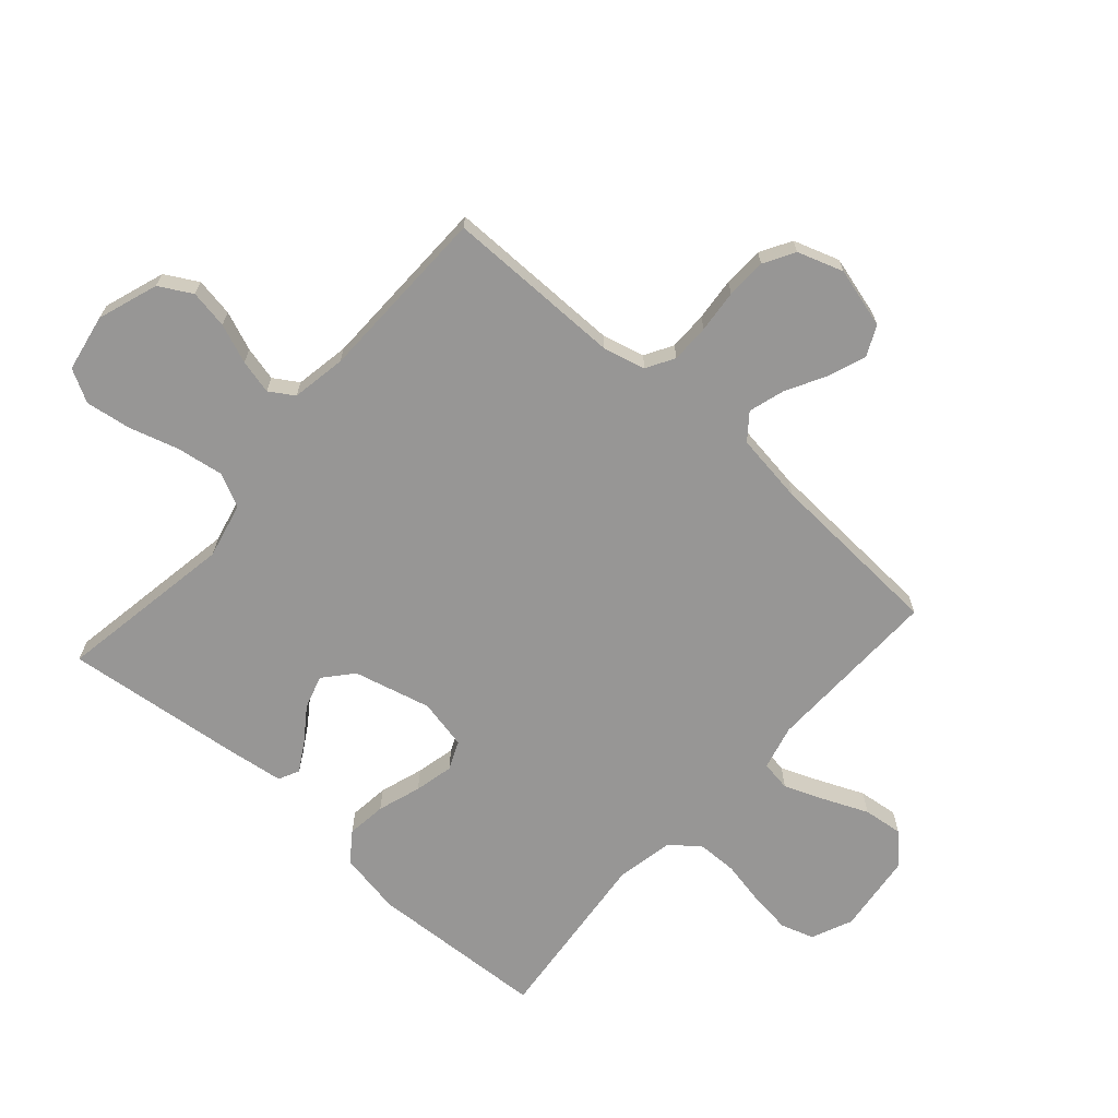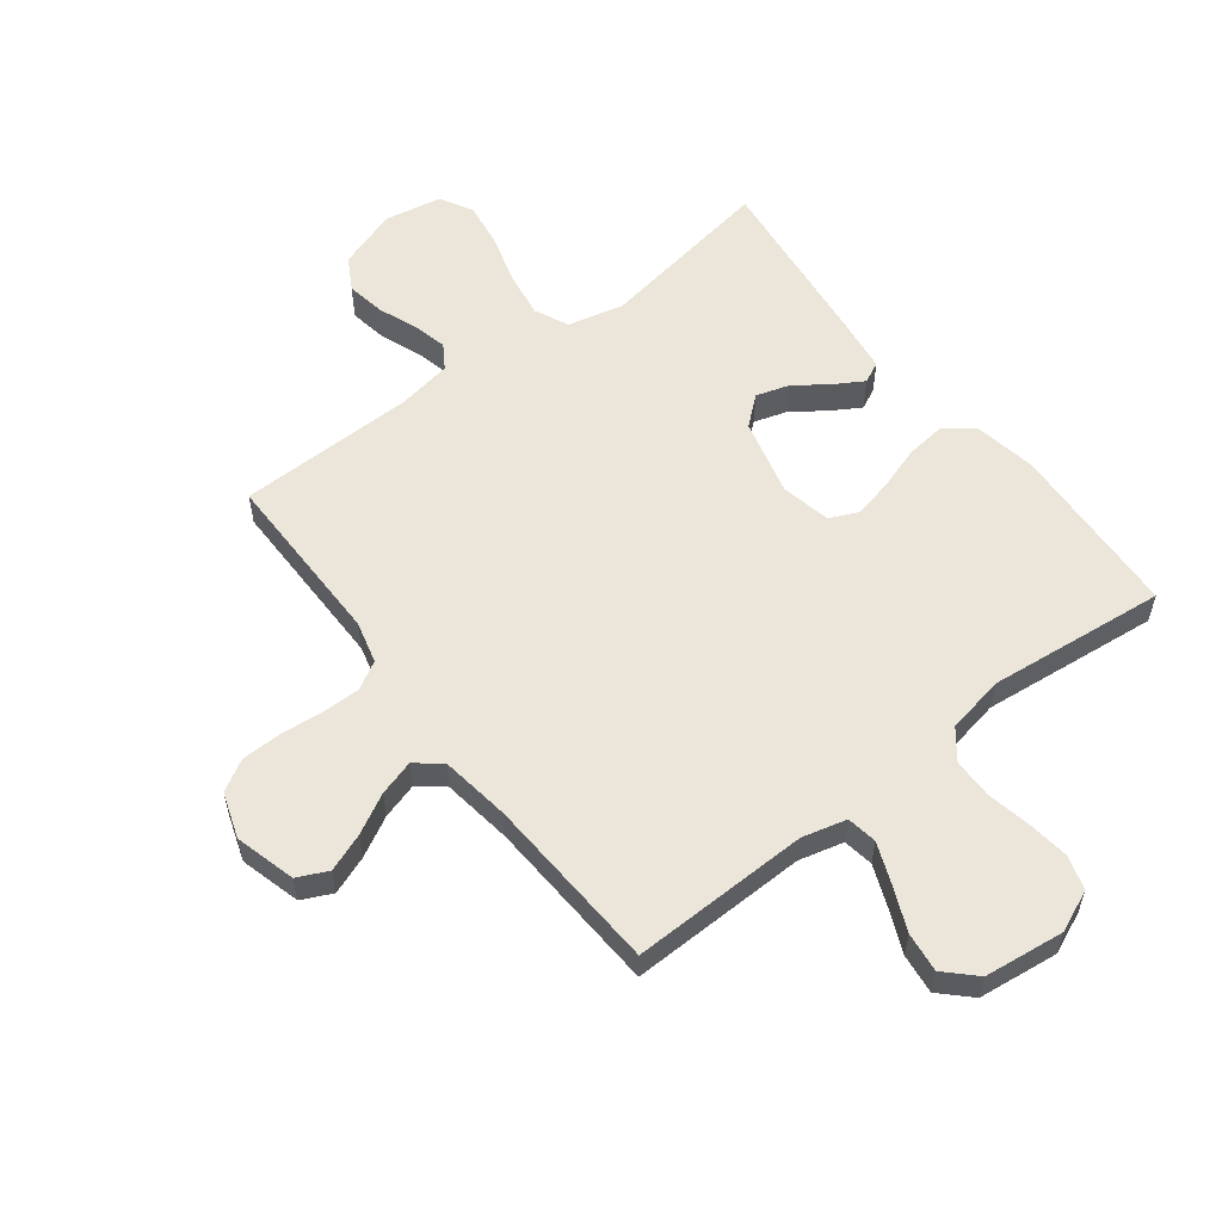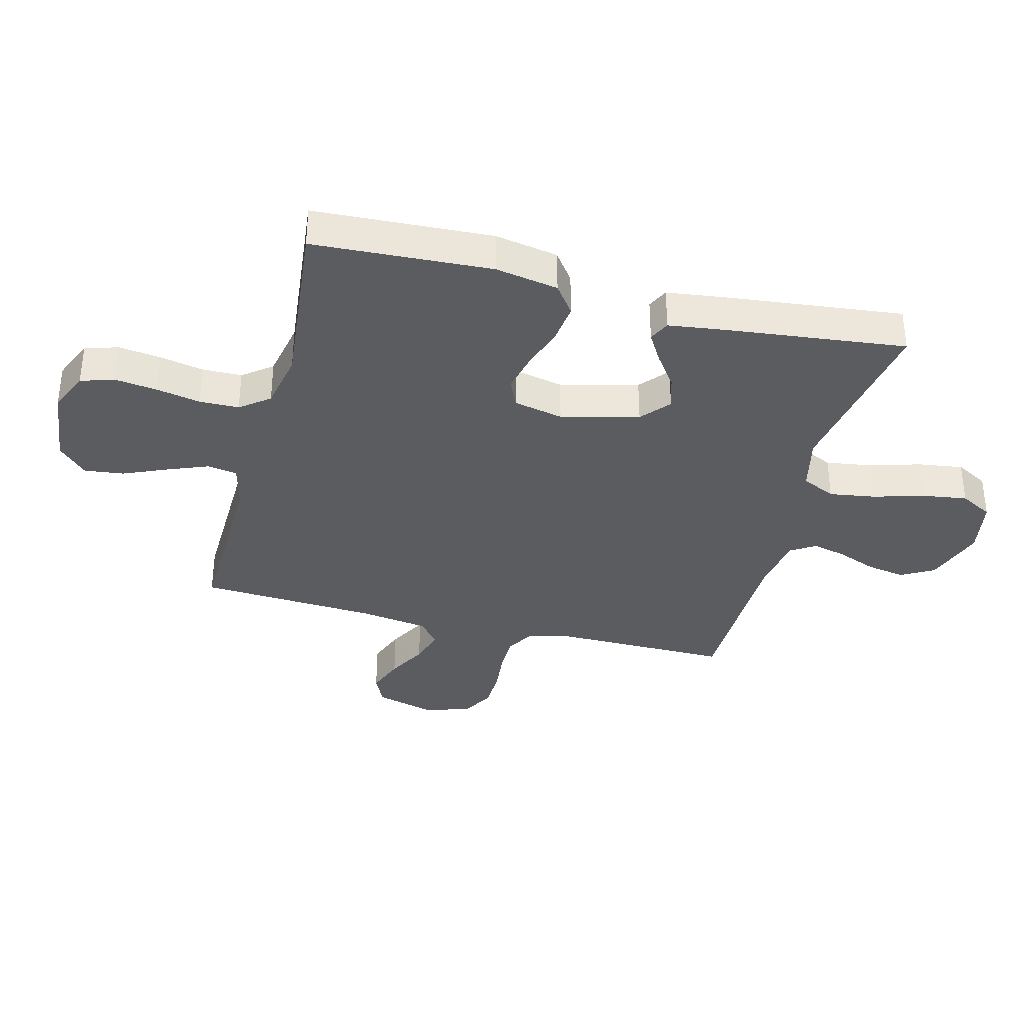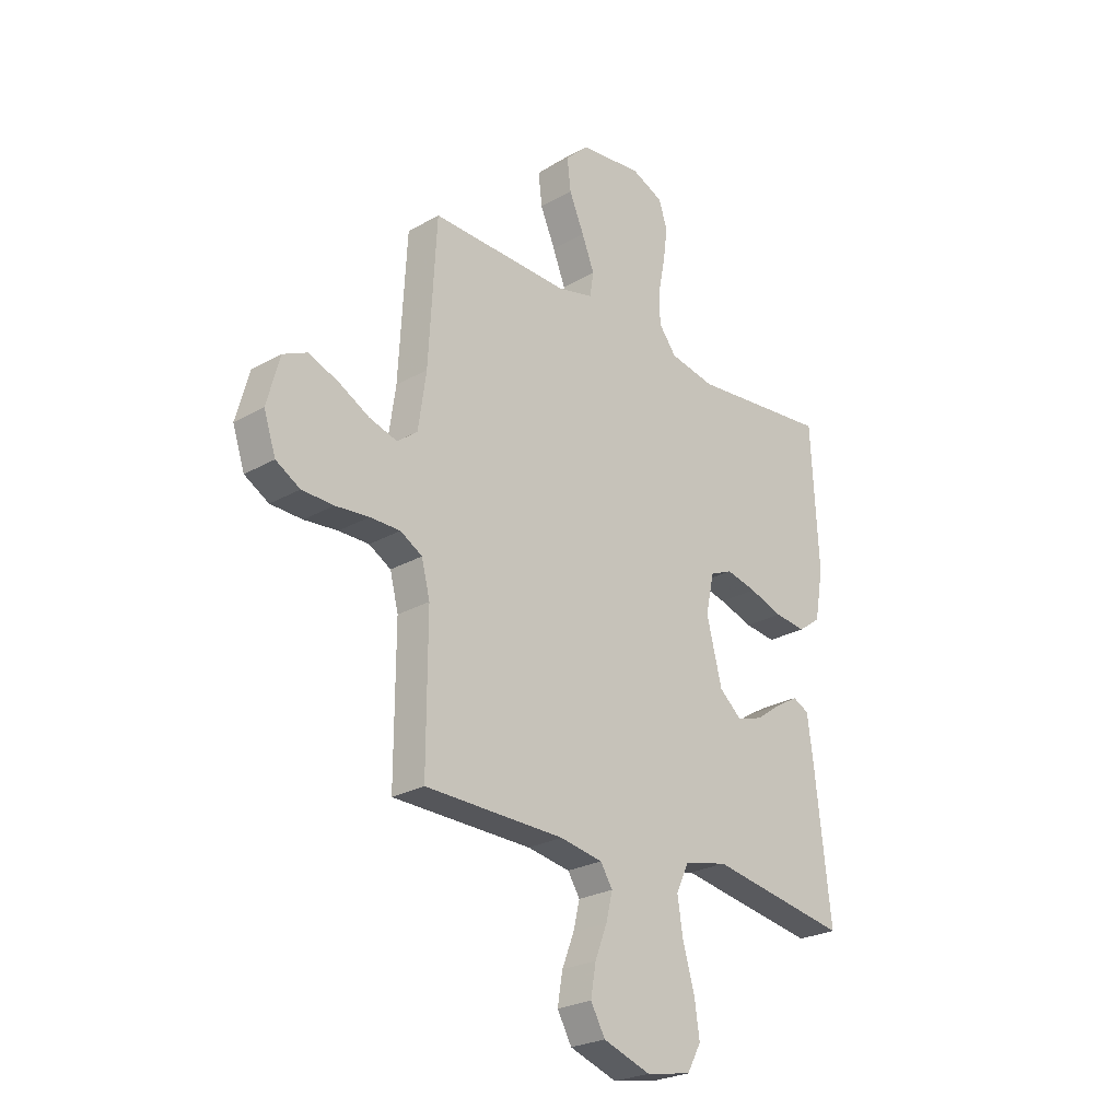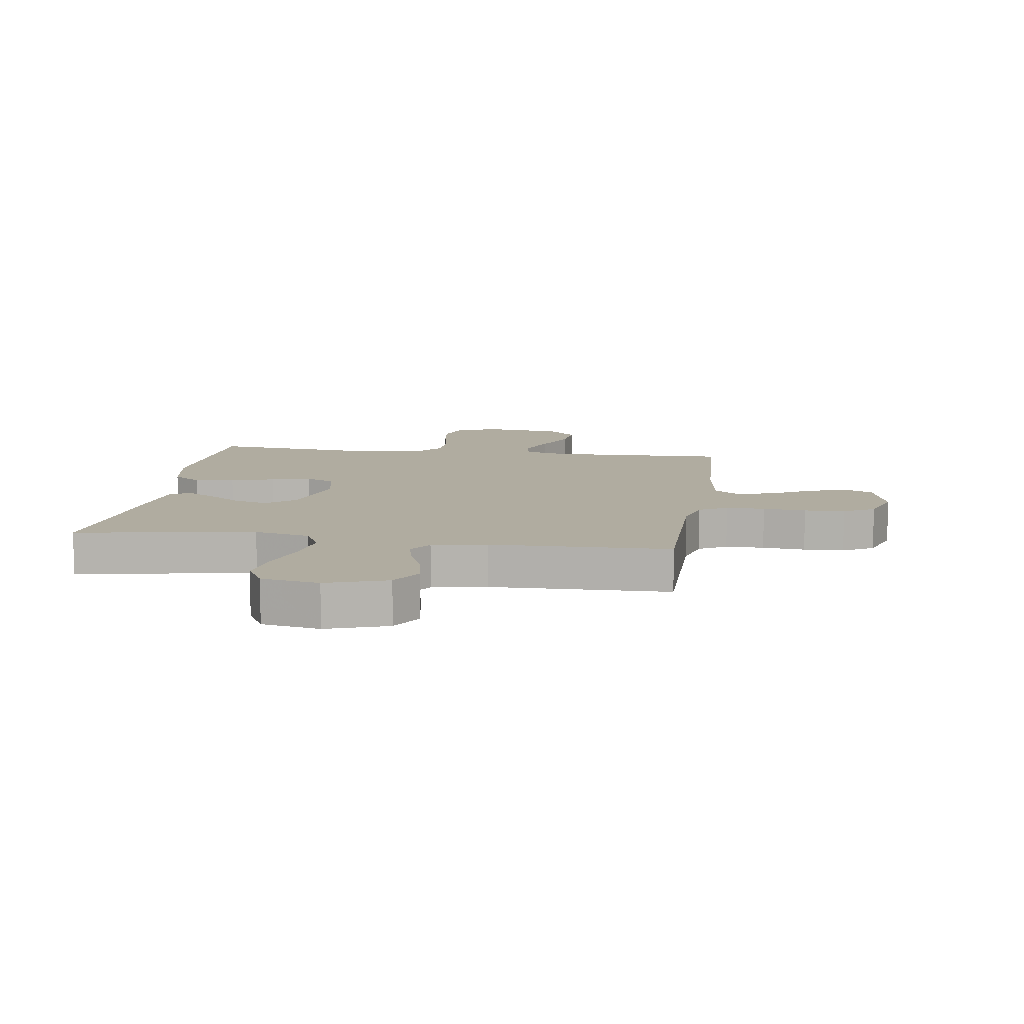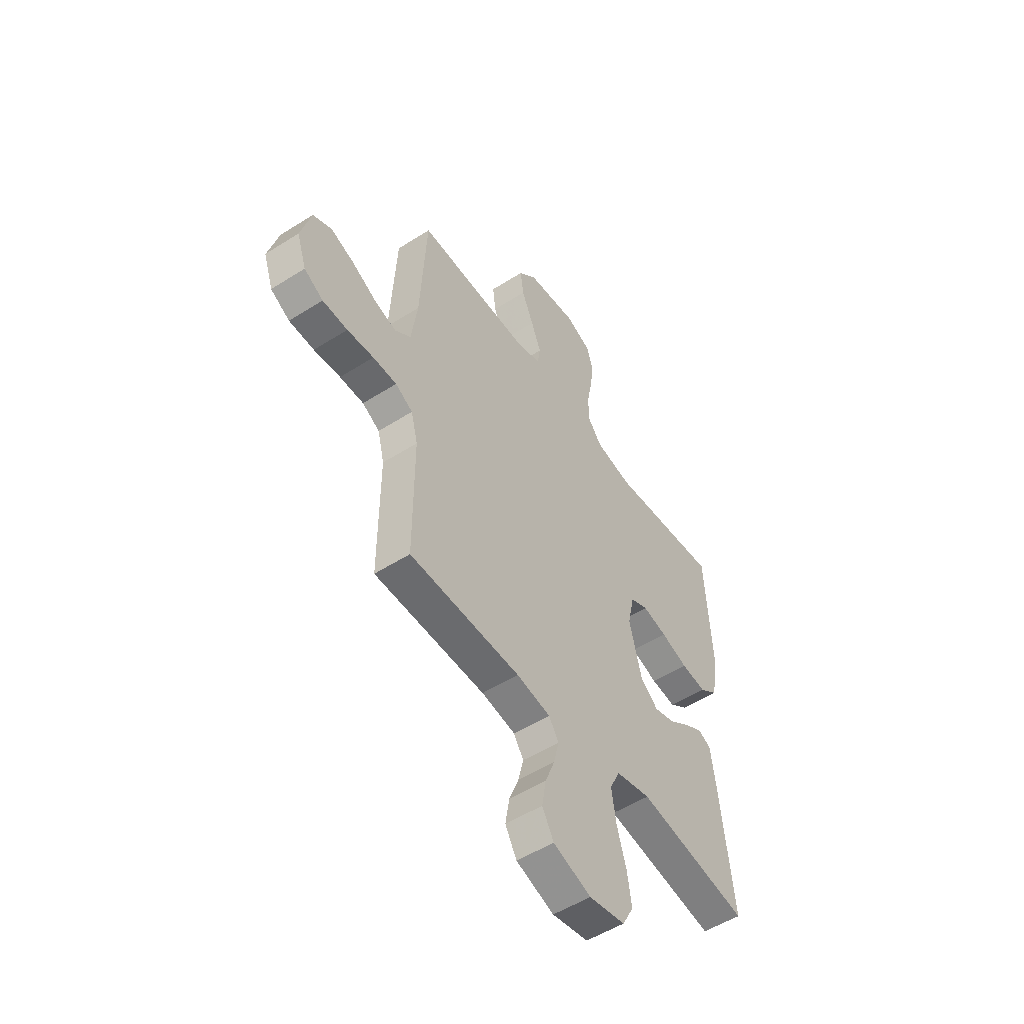
<metadata>
{"format":"obj","ext":"obj","renderer":"f3d","projection":"perspective","resolution":1024,"background":"white","views":[{"elev":-67.9,"azim":-131.5,"up":"+Y"},{"elev":56.8,"azim":-37.4,"up":"+Y"},{"elev":-35.3,"azim":75.5,"up":"+Y"},{"elev":-25.2,"azim":-47.3,"up":"+Z"},{"elev":10.0,"azim":-171.7,"up":"+Y"},{"elev":-52.7,"azim":-55.6,"up":"+Z"}]}
</metadata>
<code>
v 0.5 0.07 0.5
v 0.516 0.07 0.2
v 0.497 0.07 0.094
v 0.448 0.07 0.058
v 0.381 0.07 0.066
v 0.308 0.07 0.09
v 0.242 0.07 0.105
v 0.194 0.07 0.084
v 0.176 0.07 0
v 0.209 0.07 -0.131
v 0.257 0.07 -0.172
v 0.313 0.07 -0.155
v 0.369 0.07 -0.115
v 0.418 0.07 -0.086
v 0.453 0.07 -0.103
v 0.466 0.07 -0.2
v 0.5 0.07 -0.5
v 0.2 0.07 -0.45
v 0.106 0.07 -0.472
v 0.079 0.07 -0.529
v 0.091 0.07 -0.607
v 0.116 0.07 -0.692
v 0.127 0.07 -0.768
v 0.097 0.07 -0.823
v 0 0.07 -0.841
v -0.102 0.07 -0.806
v -0.133 0.07 -0.751
v -0.122 0.07 -0.686
v -0.096 0.07 -0.62
v -0.082 0.07 -0.562
v -0.108 0.07 -0.521
v -0.2 0.07 -0.505
v -0.5 0.07 -0.5
v -0.499 0.07 -0.2
v -0.517 0.07 -0.129
v -0.564 0.07 -0.102
v -0.629 0.07 -0.102
v -0.701 0.07 -0.109
v -0.769 0.07 -0.107
v -0.821 0.07 -0.077
v -0.847 0.07 0
v -0.819 0.07 0.102
v -0.768 0.07 0.126
v -0.704 0.07 0.102
v -0.637 0.07 0.066
v -0.577 0.07 0.048
v -0.534 0.07 0.082
v -0.517 0.07 0.2
v -0.5 0.07 0.5
v -0.2 0.07 0.493
v -0.125 0.07 0.512
v -0.117 0.07 0.563
v -0.144 0.07 0.631
v -0.176 0.07 0.705
v -0.184 0.07 0.772
v -0.135 0.07 0.82
v 0 0.07 0.836
v 0.069 0.07 0.806
v 0.087 0.07 0.75
v 0.078 0.07 0.679
v 0.063 0.07 0.604
v 0.064 0.07 0.537
v 0.102 0.07 0.488
v 0.2 0.07 0.469
v 0.5 0 0.5
v 0.516 0 0.2
v 0.497 0 0.094
v 0.448 0 0.058
v 0.381 0 0.066
v 0.308 0 0.09
v 0.242 0 0.105
v 0.194 0 0.084
v 0.176 0 0
v 0.209 0 -0.131
v 0.257 0 -0.172
v 0.313 0 -0.155
v 0.369 0 -0.115
v 0.418 0 -0.086
v 0.453 0 -0.103
v 0.466 0 -0.2
v 0.5 0 -0.5
v 0.2 0 -0.45
v 0.106 0 -0.472
v 0.079 0 -0.529
v 0.091 0 -0.607
v 0.116 0 -0.692
v 0.127 0 -0.768
v 0.097 0 -0.823
v 0 0 -0.841
v -0.102 0 -0.806
v -0.133 0 -0.751
v -0.122 0 -0.686
v -0.096 0 -0.62
v -0.082 0 -0.562
v -0.108 0 -0.521
v -0.2 0 -0.505
v -0.5 0 -0.5
v -0.499 0 -0.2
v -0.517 0 -0.129
v -0.564 0 -0.102
v -0.629 0 -0.102
v -0.701 0 -0.109
v -0.769 0 -0.107
v -0.821 0 -0.077
v -0.847 0 0
v -0.819 0 0.102
v -0.768 0 0.126
v -0.704 0 0.102
v -0.637 0 0.066
v -0.577 0 0.048
v -0.534 0 0.082
v -0.517 0 0.2
v -0.5 0 0.5
v -0.2 0 0.493
v -0.125 0 0.512
v -0.117 0 0.563
v -0.144 0 0.631
v -0.176 0 0.705
v -0.184 0 0.772
v -0.135 0 0.82
v 0 0 0.836
v 0.069 0 0.806
v 0.087 0 0.75
v 0.078 0 0.679
v 0.063 0 0.604
v 0.064 0 0.537
v 0.102 0 0.488
v 0.2 0 0.469
f 59 60 61
f 58 59 61
f 57 58 61
f 56 57 61
f 55 56 61
f 54 55 61
f 53 54 61
f 52 53 61 62
f 51 52 62 63
f 48 49 50
f 51 63 64
f 50 51 64
f 48 50 64
f 47 48 64
f 43 44 45
f 42 43 45
f 41 42 45
f 40 41 45
f 39 40 45
f 38 39 45
f 37 38 45
f 36 37 45 46
f 64 1 2
f 47 64 2
f 46 47 2
f 36 46 2
f 35 36 2
f 27 28 29
f 26 27 29
f 25 26 29
f 24 25 29
f 23 24 29
f 22 23 29
f 21 22 29
f 20 21 29 30
f 19 20 30 31
f 16 17 18
f 15 16 18
f 14 15 18
f 13 14 18
f 12 13 18
f 19 31 32
f 18 19 32
f 12 18 32
f 11 12 32
f 4 5 6
f 3 4 6
f 2 3 6
f 2 6 7
f 35 2 7
f 34 35 7 8
f 32 33 34
f 11 32 34
f 10 11 34
f 9 10 34
f 8 9 34
f 125 124 123
f 125 123 122
f 125 122 121
f 125 121 120
f 125 120 119
f 125 119 118
f 125 118 117
f 126 125 117 116
f 127 126 116 115
f 114 113 112
f 128 127 115
f 128 115 114
f 128 114 112
f 128 112 111
f 109 108 107
f 109 107 106
f 109 106 105
f 109 105 104
f 109 104 103
f 109 103 102
f 109 102 101
f 110 109 101 100
f 66 65 128
f 66 128 111
f 66 111 110
f 66 110 100
f 66 100 99
f 93 92 91
f 93 91 90
f 93 90 89
f 93 89 88
f 93 88 87
f 93 87 86
f 93 86 85
f 94 93 85 84
f 95 94 84 83
f 82 81 80
f 82 80 79
f 82 79 78
f 82 78 77
f 82 77 76
f 96 95 83
f 96 83 82
f 96 82 76
f 96 76 75
f 70 69 68
f 70 68 67
f 70 67 66
f 71 70 66
f 71 66 99
f 72 71 99 98
f 98 97 96
f 98 96 75
f 98 75 74
f 98 74 73
f 98 73 72
f 1 65 66 2
f 2 66 67 3
f 3 67 68 4
f 4 68 69 5
f 5 69 70 6
f 6 70 71 7
f 7 71 72 8
f 8 72 73 9
f 9 73 74 10
f 10 74 75 11
f 11 75 76 12
f 12 76 77 13
f 13 77 78 14
f 14 78 79 15
f 15 79 80 16
f 16 80 81 17
f 17 81 82 18
f 18 82 83 19
f 19 83 84 20
f 20 84 85 21
f 21 85 86 22
f 22 86 87 23
f 23 87 88 24
f 24 88 89 25
f 25 89 90 26
f 26 90 91 27
f 27 91 92 28
f 28 92 93 29
f 29 93 94 30
f 30 94 95 31
f 31 95 96 32
f 32 96 97 33
f 33 97 98 34
f 34 98 99 35
f 35 99 100 36
f 36 100 101 37
f 37 101 102 38
f 38 102 103 39
f 39 103 104 40
f 40 104 105 41
f 41 105 106 42
f 42 106 107 43
f 43 107 108 44
f 44 108 109 45
f 45 109 110 46
f 46 110 111 47
f 47 111 112 48
f 48 112 113 49
f 49 113 114 50
f 50 114 115 51
f 51 115 116 52
f 52 116 117 53
f 53 117 118 54
f 54 118 119 55
f 55 119 120 56
f 56 120 121 57
f 57 121 122 58
f 58 122 123 59
f 59 123 124 60
f 60 124 125 61
f 61 125 126 62
f 62 126 127 63
f 63 127 128 64
f 64 128 65 1

</code>
